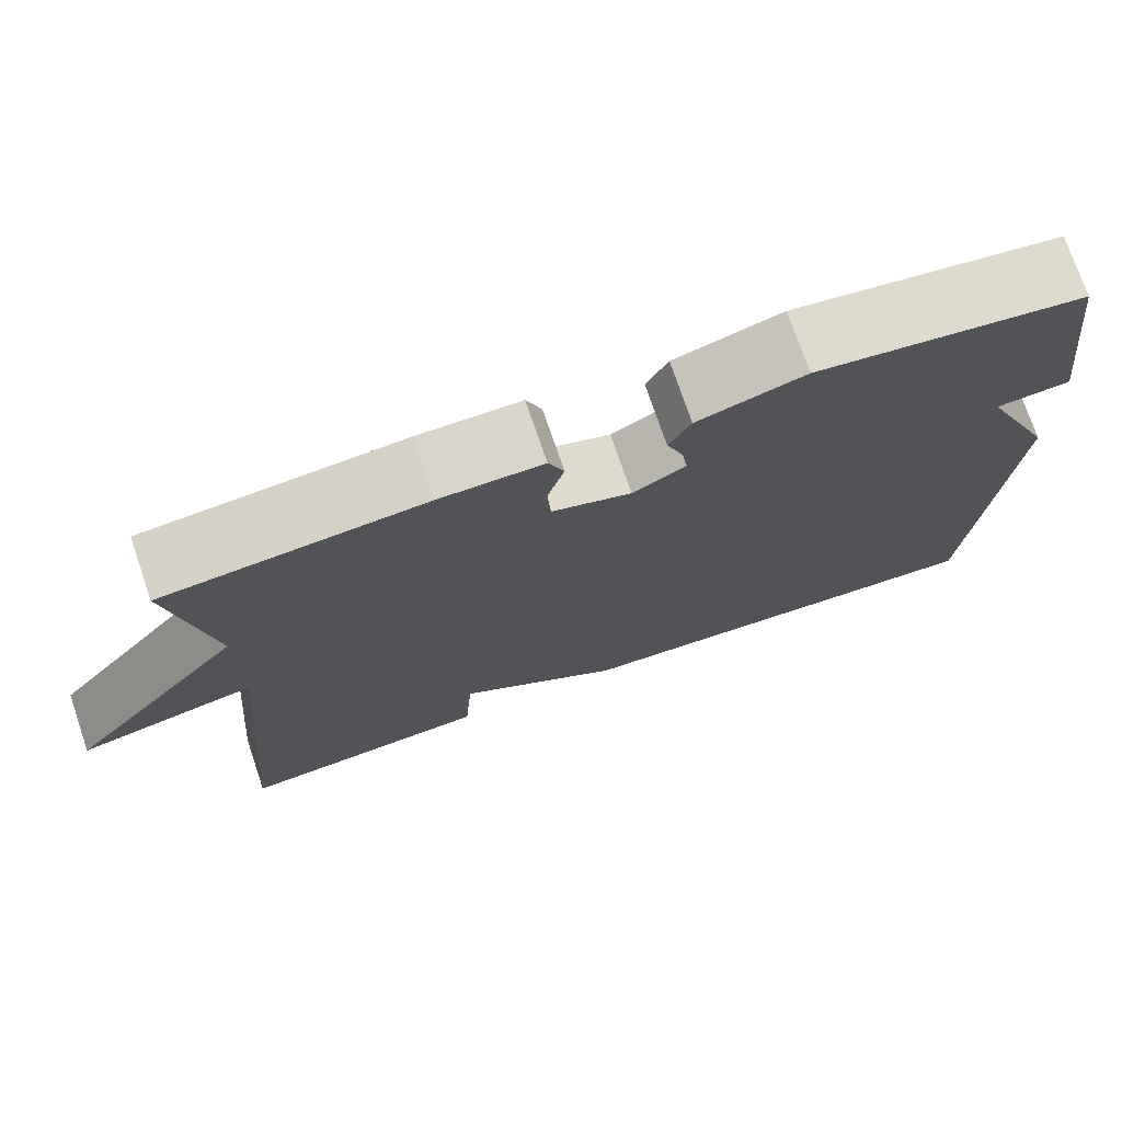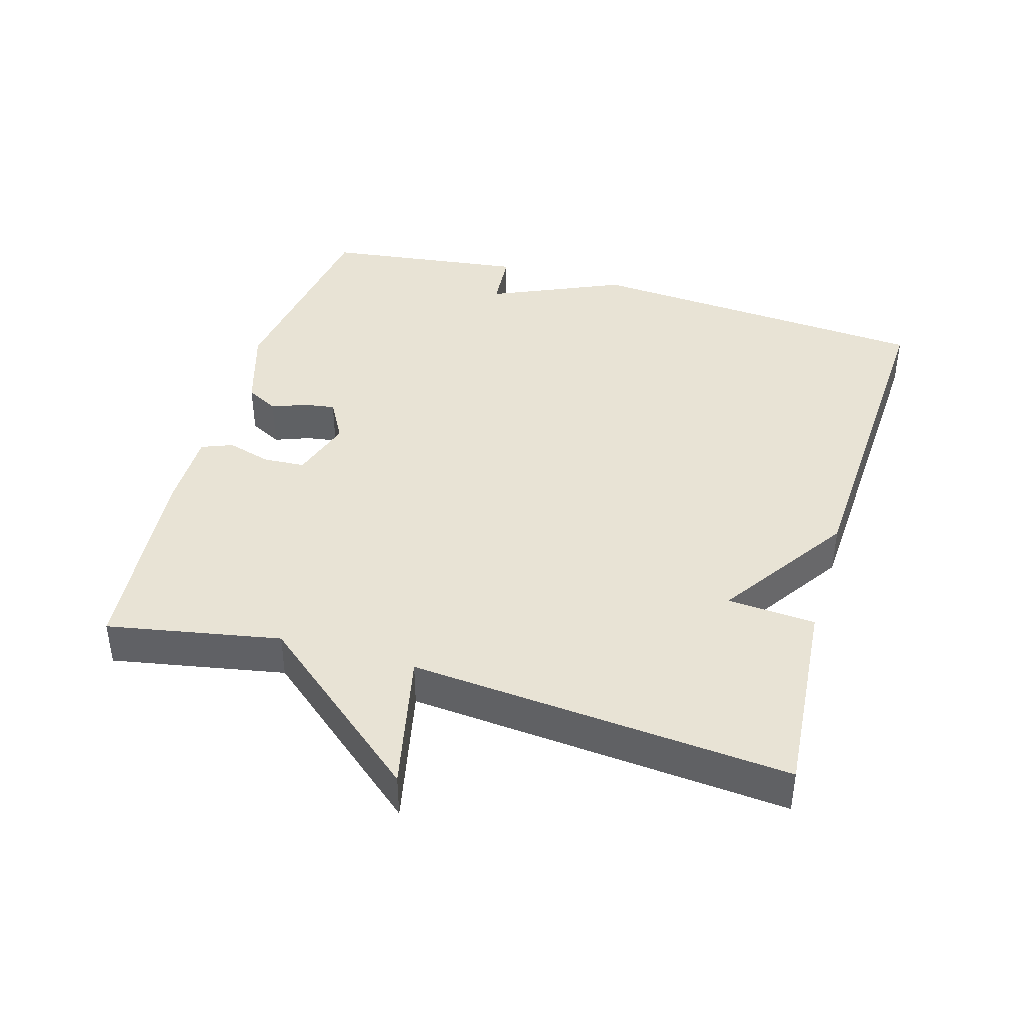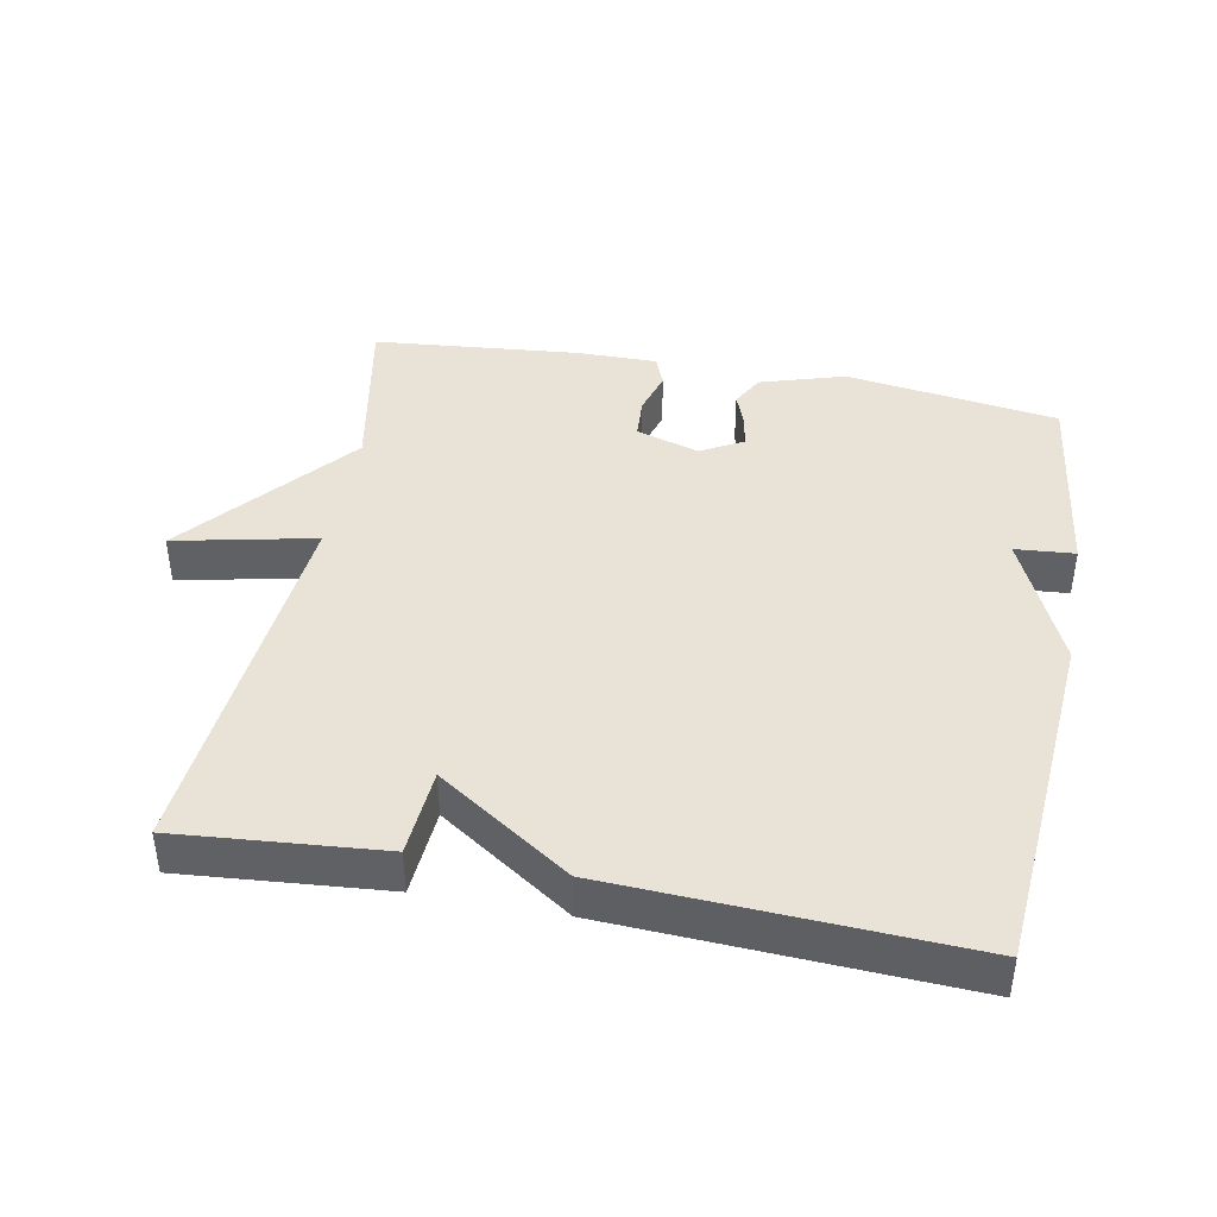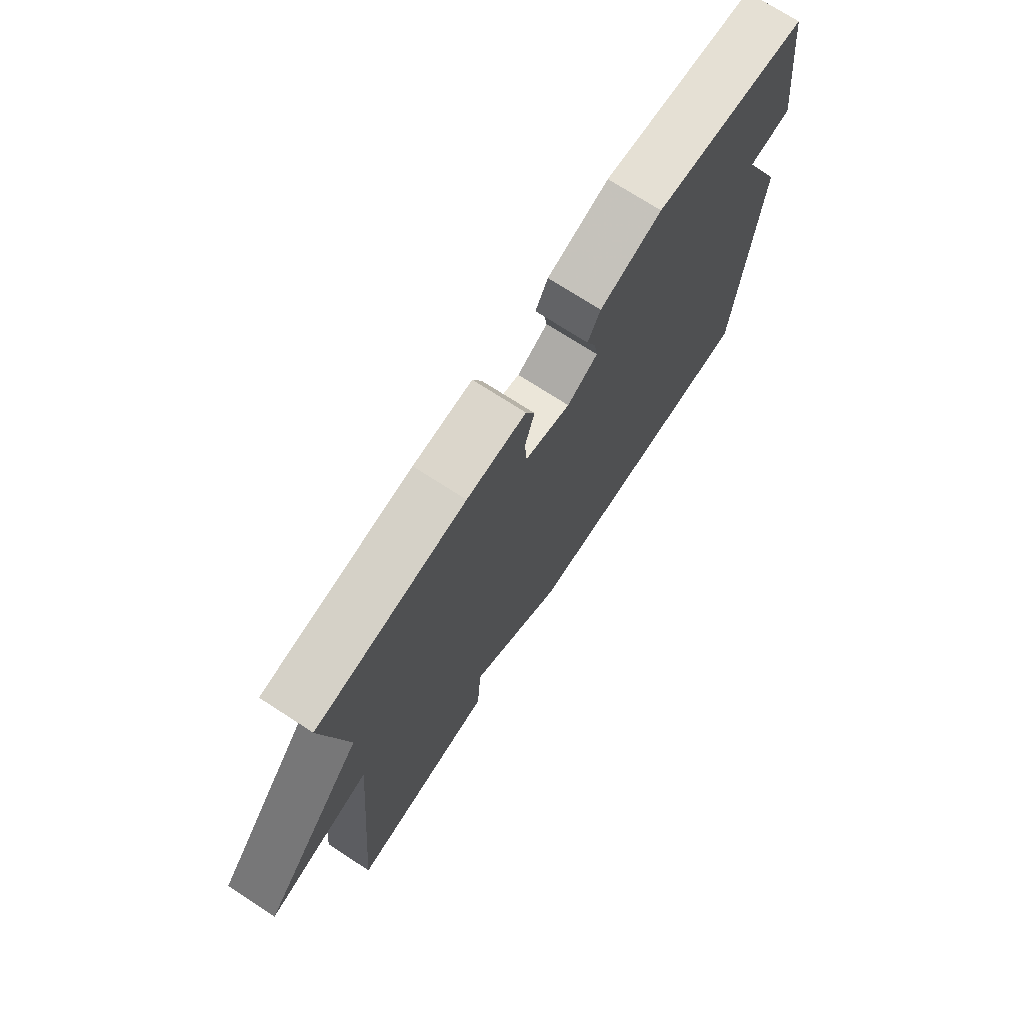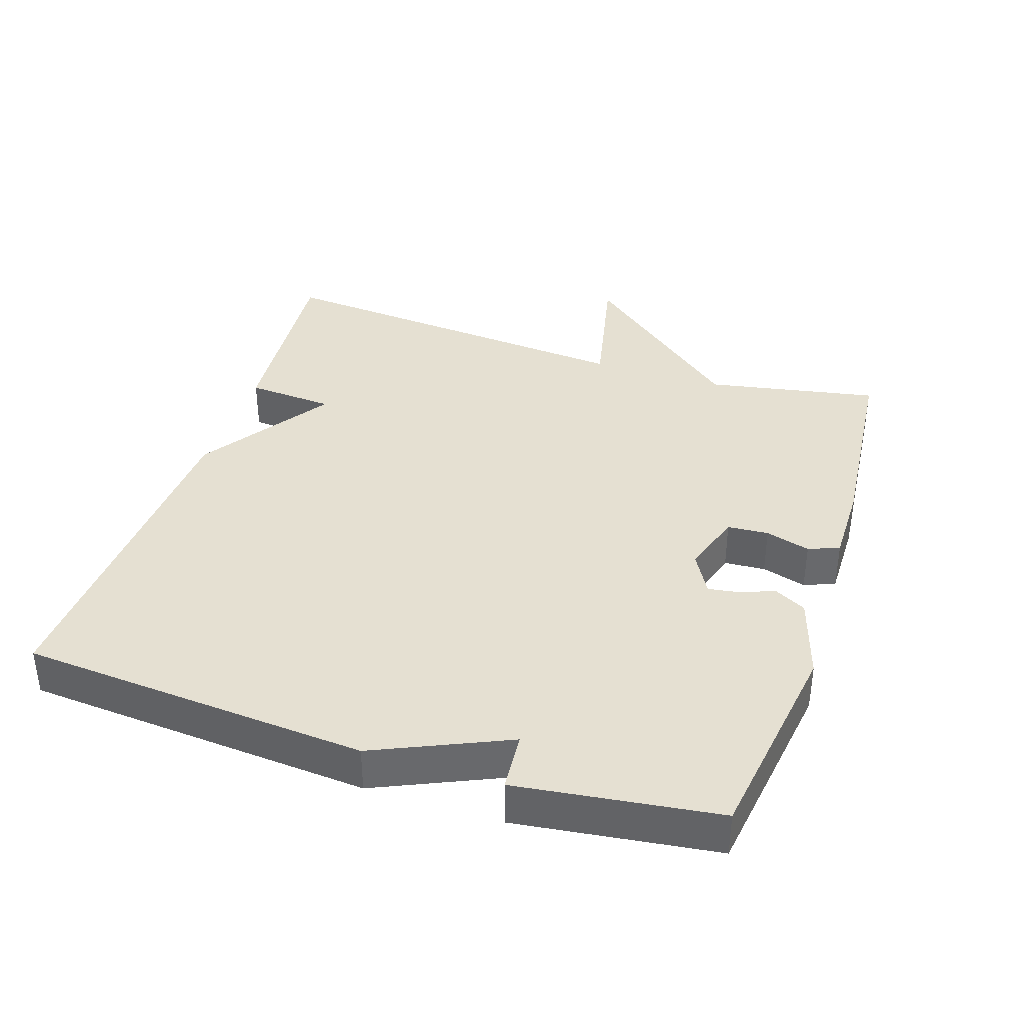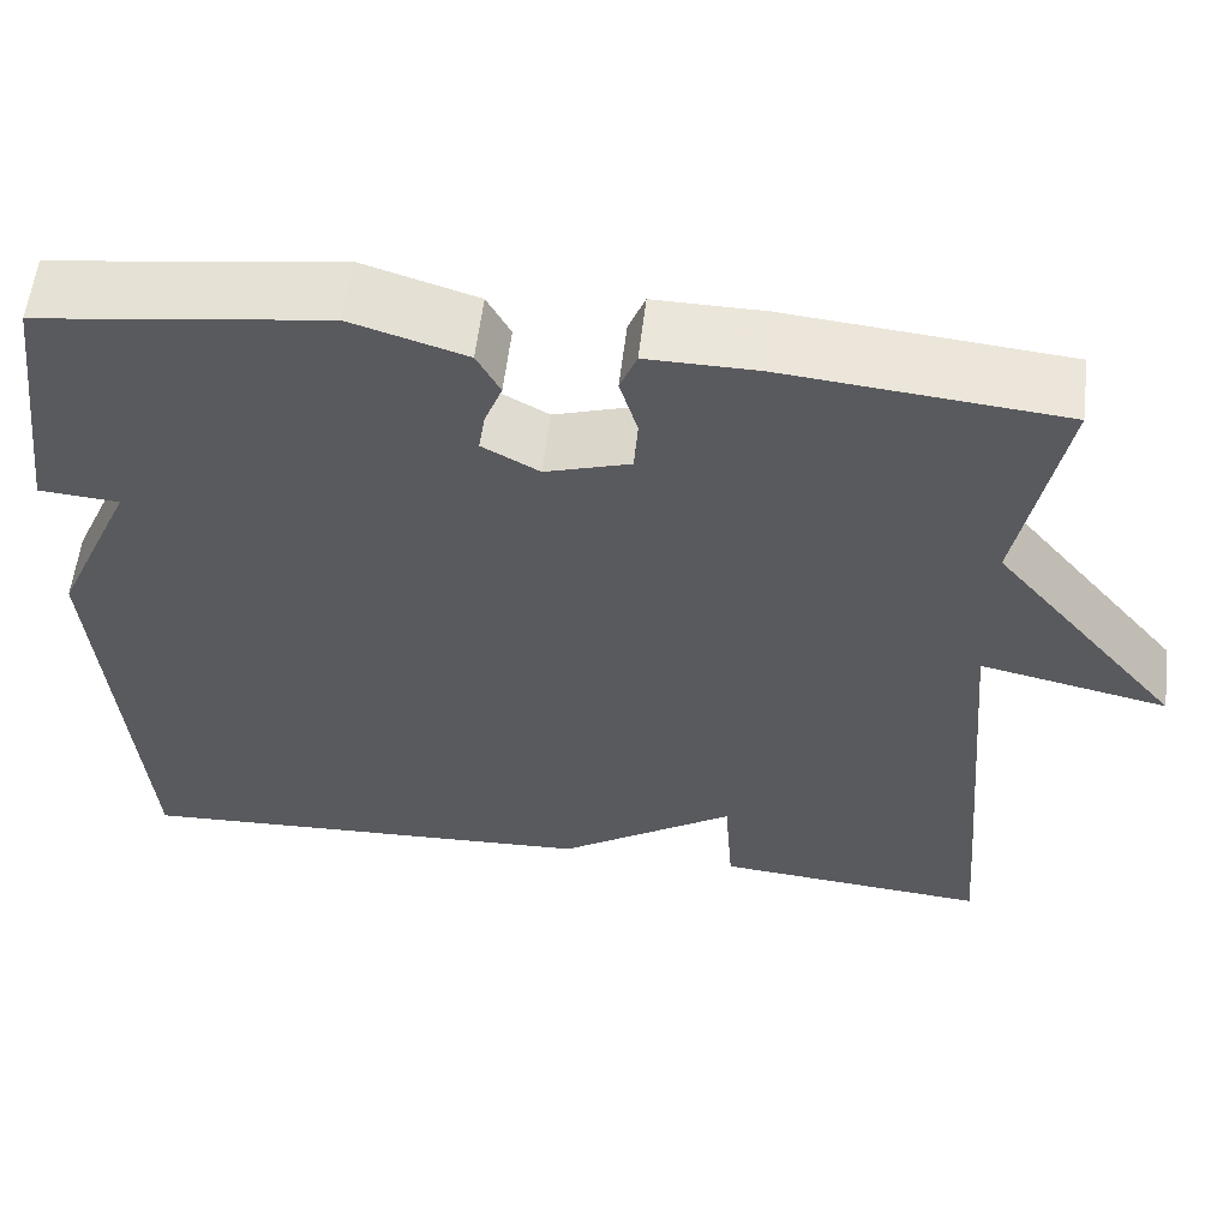
<metadata>
{"format":"obj","ext":"obj","renderer":"f3d","projection":"perspective","resolution":1024,"background":"white","views":[{"elev":74.3,"azim":161.2,"up":"+Z"},{"elev":41.2,"azim":106.3,"up":"+Y"},{"elev":41.8,"azim":-169.2,"up":"+Y"},{"elev":73.1,"azim":122.9,"up":"+Z"},{"elev":37.6,"azim":-71.9,"up":"+Y"},{"elev":58.0,"azim":6.8,"up":"+Z"}]}
</metadata>
<code>
v 0.5 0.07 0.5
v 0.453 0.07 0.25
v 0.656 0.07 0.006
v 0.453 0.07 0.05
v 0.5 0.07 -0.5
v 0.206 0.07 -0.475
v 0.197 0.07 -0.347
v 0.006 0.07 -0.475
v -0.5 0.07 -0.5
v -0.538 0.07 0.007
v -0.452 0.07 0.2
v -0.538 0.07 0.207
v -0.5 0.07 0.5
v -0.192 0.07 0.544
v -0.069 0.07 0.506
v -0.044 0.07 0.459
v -0.063 0.07 0.409
v -0.07 0.07 0.364
v -0.009 0.07 0.33
v 0.082 0.07 0.359
v 0.086 0.07 0.419
v 0.067 0.07 0.484
v 0.085 0.07 0.529
v 0.203 0.07 0.528
v 0.5 0 0.5
v 0.453 0 0.25
v 0.656 0 0.006
v 0.453 0 0.05
v 0.5 0 -0.5
v 0.206 0 -0.475
v 0.197 0 -0.347
v 0.006 0 -0.475
v -0.5 0 -0.5
v -0.538 0 0.007
v -0.452 0 0.2
v -0.538 0 0.207
v -0.5 0 0.5
v -0.192 0 0.544
v -0.069 0 0.506
v -0.044 0 0.459
v -0.063 0 0.409
v -0.07 0 0.364
v -0.009 0 0.33
v 0.082 0 0.359
v 0.086 0 0.419
v 0.067 0 0.484
v 0.085 0 0.529
v 0.203 0 0.528
f 24 1 2
f 23 24 2
f 22 23 2
f 21 22 2
f 2 3 4
f 21 2 4
f 20 21 4
f 19 20 4 5
f 18 19 5
f 15 16 17
f 14 15 17
f 13 14 17
f 12 13 17
f 11 12 17
f 11 17 18
f 10 11 18
f 9 10 18
f 8 9 18
f 7 8 18
f 5 6 7
f 5 7 18
f 26 25 48
f 26 48 47
f 26 47 46
f 26 46 45
f 28 27 26
f 28 26 45
f 28 45 44
f 29 28 44 43
f 29 43 42
f 41 40 39
f 41 39 38
f 41 38 37
f 41 37 36
f 41 36 35
f 42 41 35
f 42 35 34
f 42 34 33
f 42 33 32
f 42 32 31
f 31 30 29
f 42 31 29
f 1 25 26 2
f 2 26 27 3
f 3 27 28 4
f 4 28 29 5
f 5 29 30 6
f 6 30 31 7
f 7 31 32 8
f 8 32 33 9
f 9 33 34 10
f 10 34 35 11
f 11 35 36 12
f 12 36 37 13
f 13 37 38 14
f 14 38 39 15
f 15 39 40 16
f 16 40 41 17
f 17 41 42 18
f 18 42 43 19
f 19 43 44 20
f 20 44 45 21
f 21 45 46 22
f 22 46 47 23
f 23 47 48 24
f 24 48 25 1

</code>
